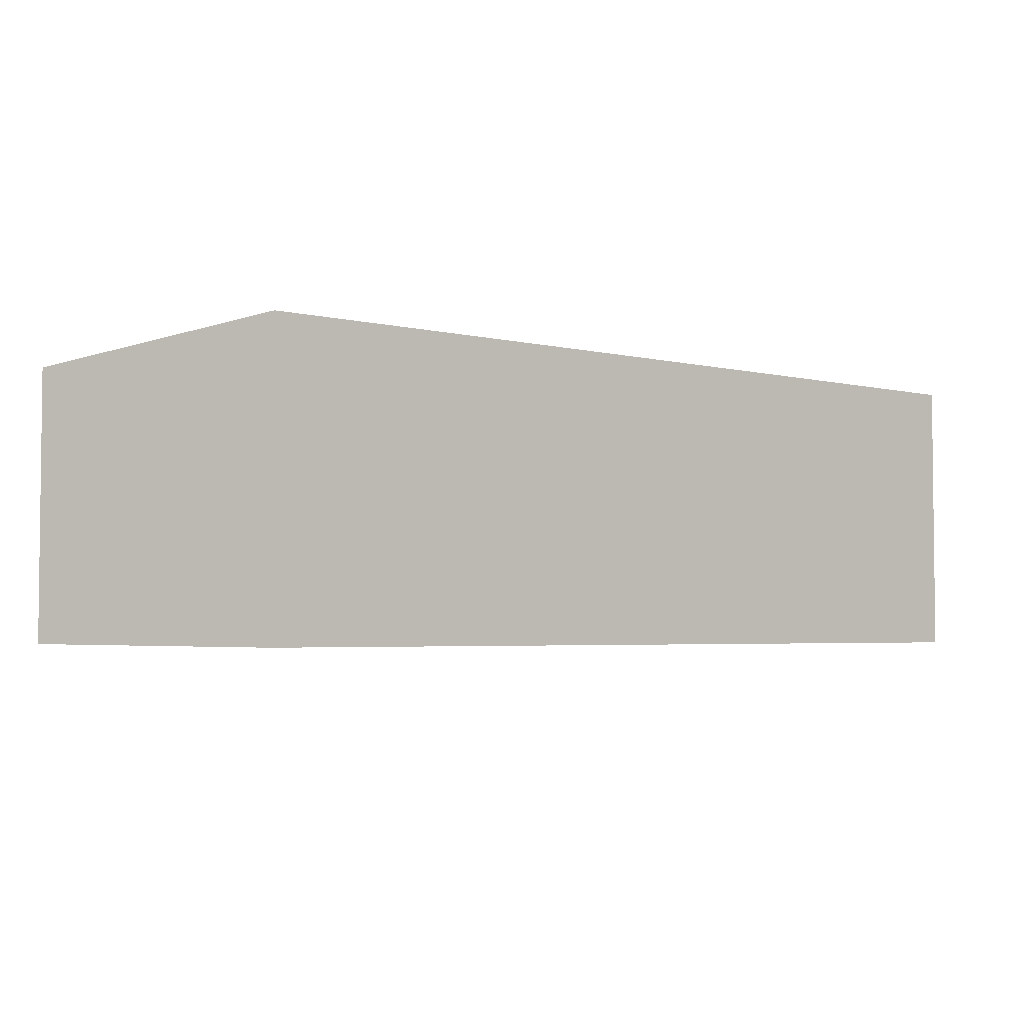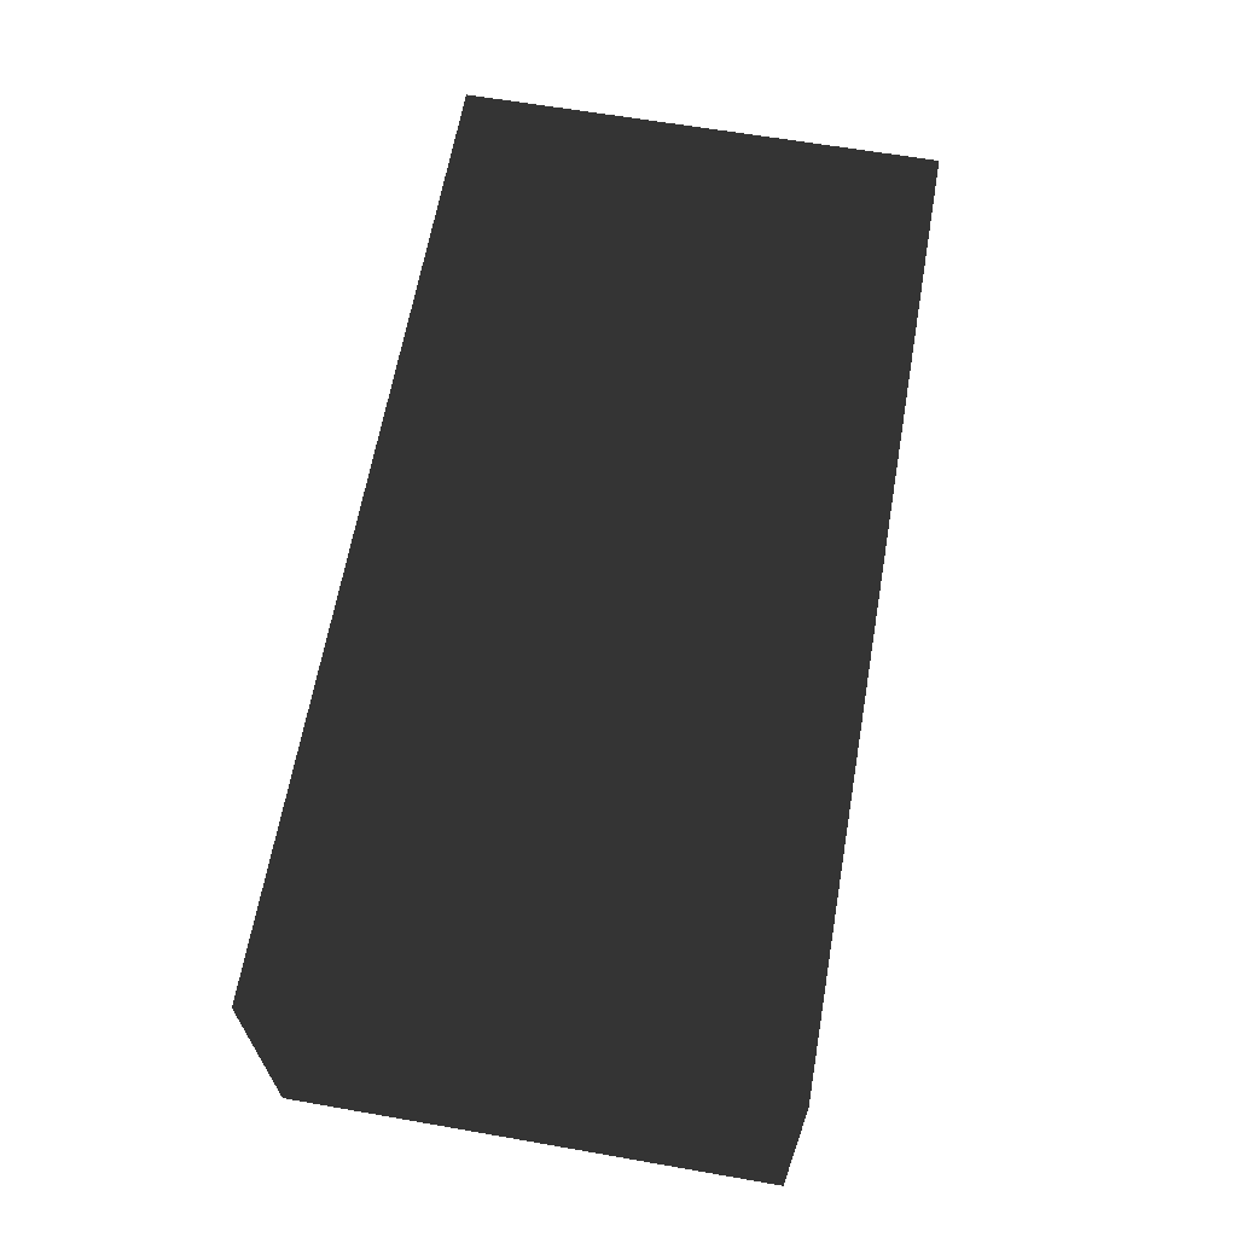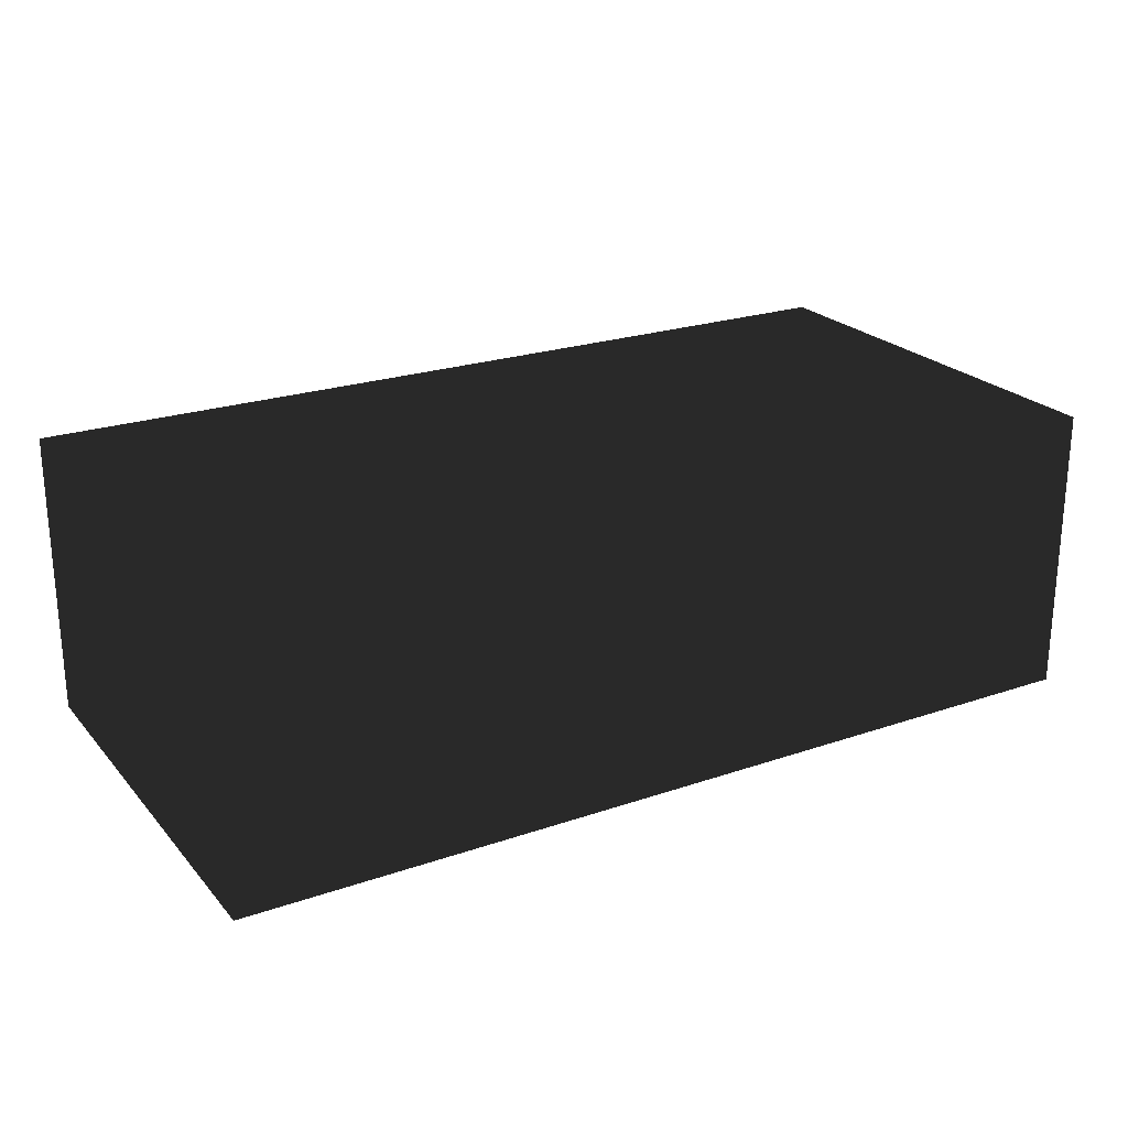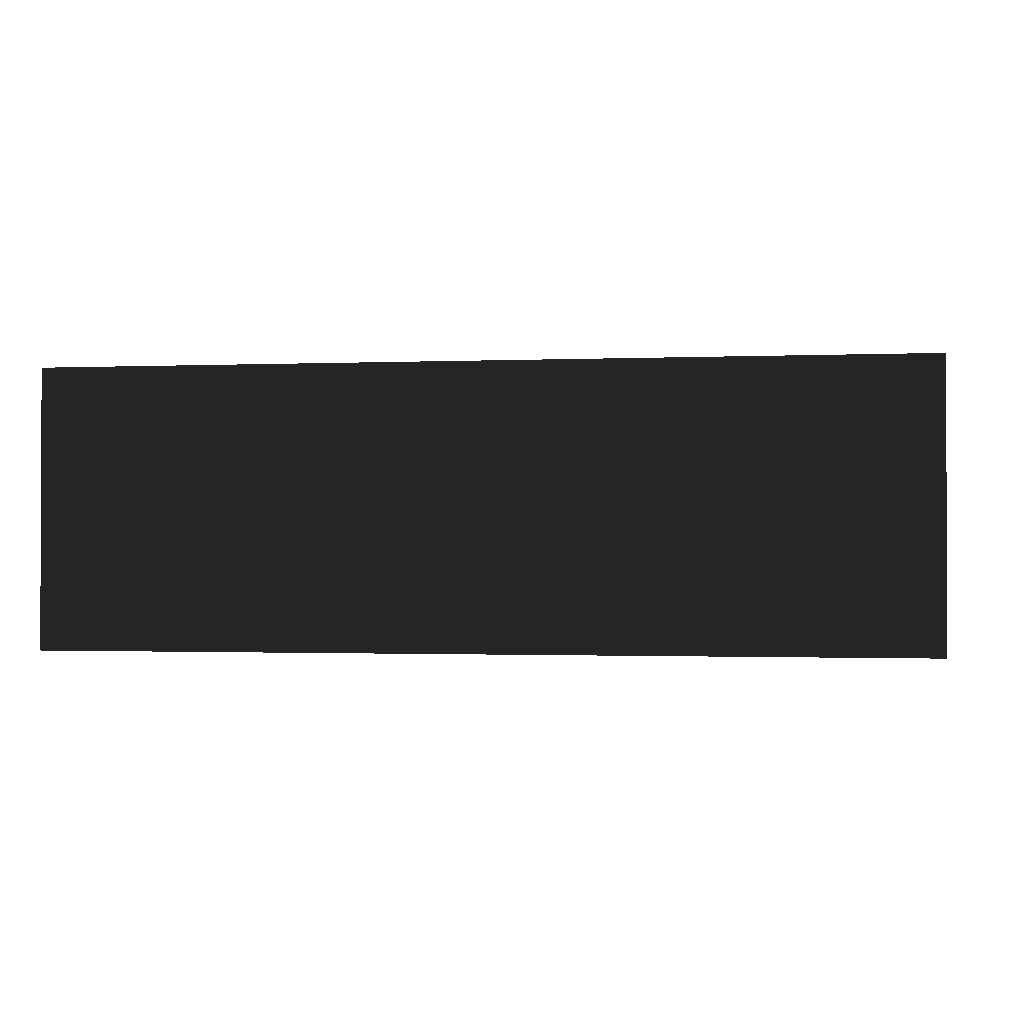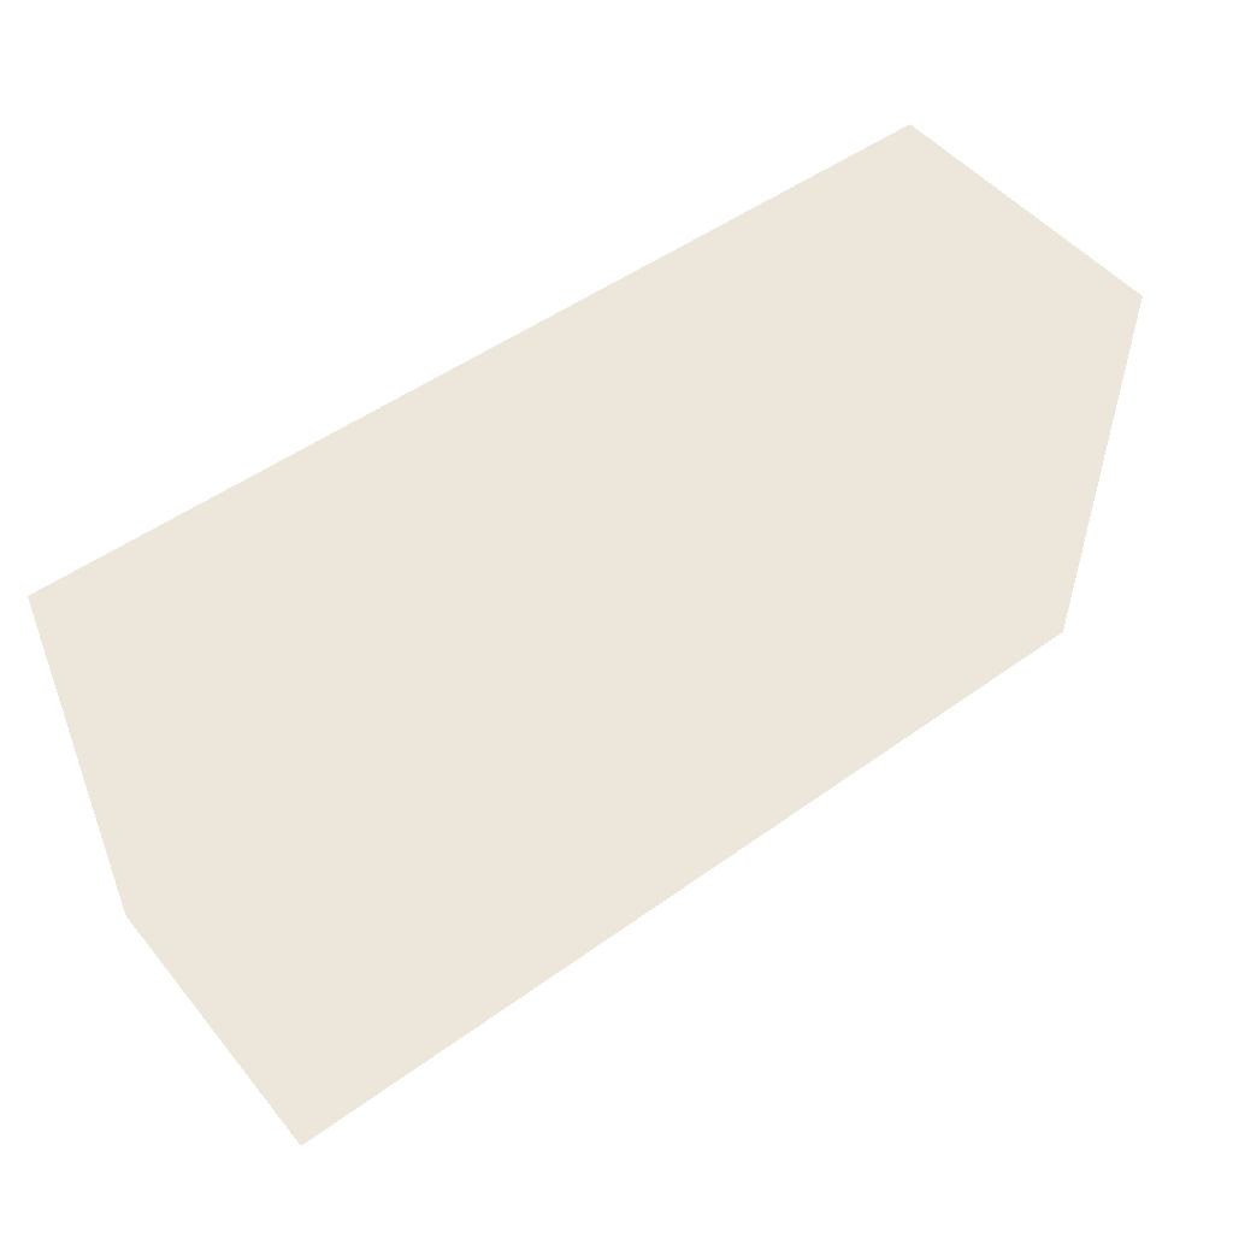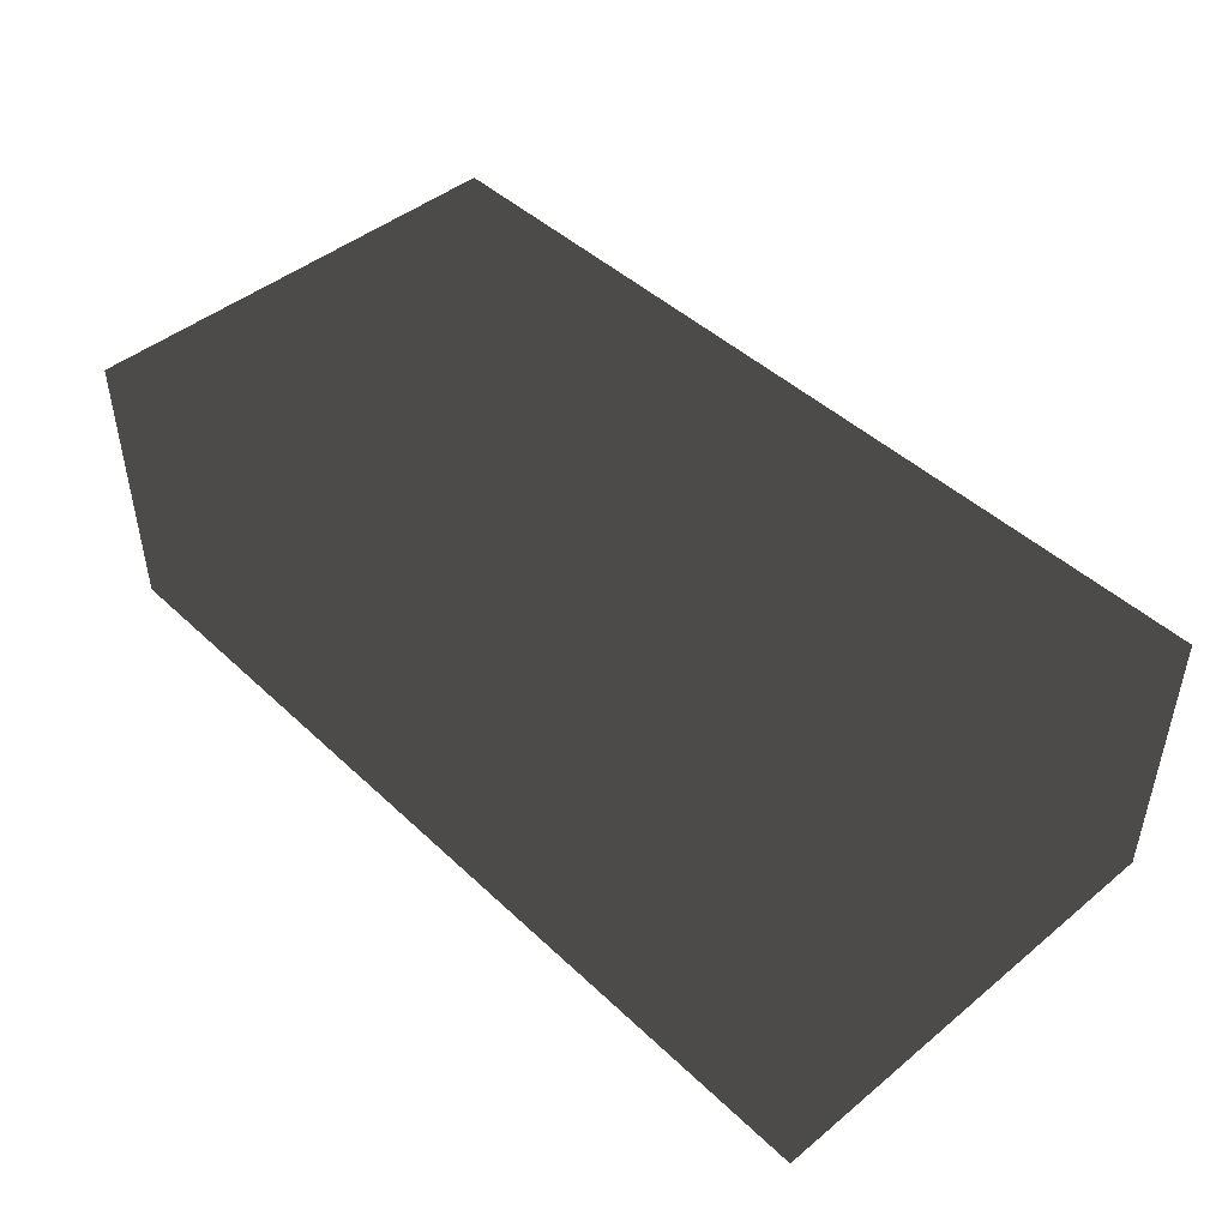
<metadata>
{"format":"obj","ext":"obj","renderer":"f3d","projection":"perspective","resolution":1024,"background":"white","views":[{"elev":-3.6,"azim":-39.6,"up":"+Y"},{"elev":64.1,"azim":99.9,"up":"+Y"},{"elev":23.3,"azim":149.9,"up":"+Y"},{"elev":-1.2,"azim":-171.0,"up":"+Y"},{"elev":50.7,"azim":141.9,"up":"+Z"},{"elev":45.9,"azim":-133.1,"up":"+Y"}]}
</metadata>
<code>
v 105 -69 35
v 105 -9.997 35
v -85 -9.997 35
v -85 -69 35
v -85 -9.997 4.998
v -85 -9.997 25
v -85 -69 25
v -85 -69 4.998
v 105 -69 25
v 105 -9.997 25
v 105 -9.997 4.998
v 105 -69 4.998
v 105 -9.997 65
v 105 -9.997 85
v -85 -9.997 85
v -85 -9.997 65
v -85 -69 85
v 105 -69 85
v 105 -69 65
v -85 -69 65
v -85 -9.997 55
v -85 -69 55
v 105 -69 55
v 105 -9.997 55
v -90 -5 -0.001
v -90 -69 -0.001
v 110 -69 -0.001
v 110 -5 -0.001
v -90 -5 100
v -90 -69 100
v 110 -69 100
v 110 -5 100
f 1 2 3
f 1 3 4
f 5 6 7
f 5 7 8
f 9 10 11
f 9 11 12
f 11 10 6
f 11 6 5
f 7 6 10
f 7 10 9
f 12 11 5
f 12 5 8
f 13 14 15
f 13 15 16
f 17 15 14
f 17 14 18
f 19 13 16
f 19 16 20
f 3 21 22
f 3 22 4
f 23 24 2
f 23 2 1
f 2 24 21
f 2 21 3
f 22 21 24
f 22 24 23
f 16 15 17
f 16 17 20
f 18 14 13
f 18 13 19
f 29 30 31
f 29 31 32
f 25 26 29
f 30 29 26
f 31 27 32
f 28 32 27
f 8 7 26
f 27 9 12
f 26 7 4
f 4 22 26
f 1 4 7
f 7 9 1
f 27 1 9
f 8 26 12
f 26 27 12
f 28 27 26
f 28 26 25
f 20 17 30
f 19 31 18
f 30 17 18
f 30 18 31
f 26 22 30
f 20 30 22
f 1 27 23
f 31 23 27
f 19 20 22
f 22 23 19
f 31 19 23
f 28 25 32
f 25 29 32

</code>
